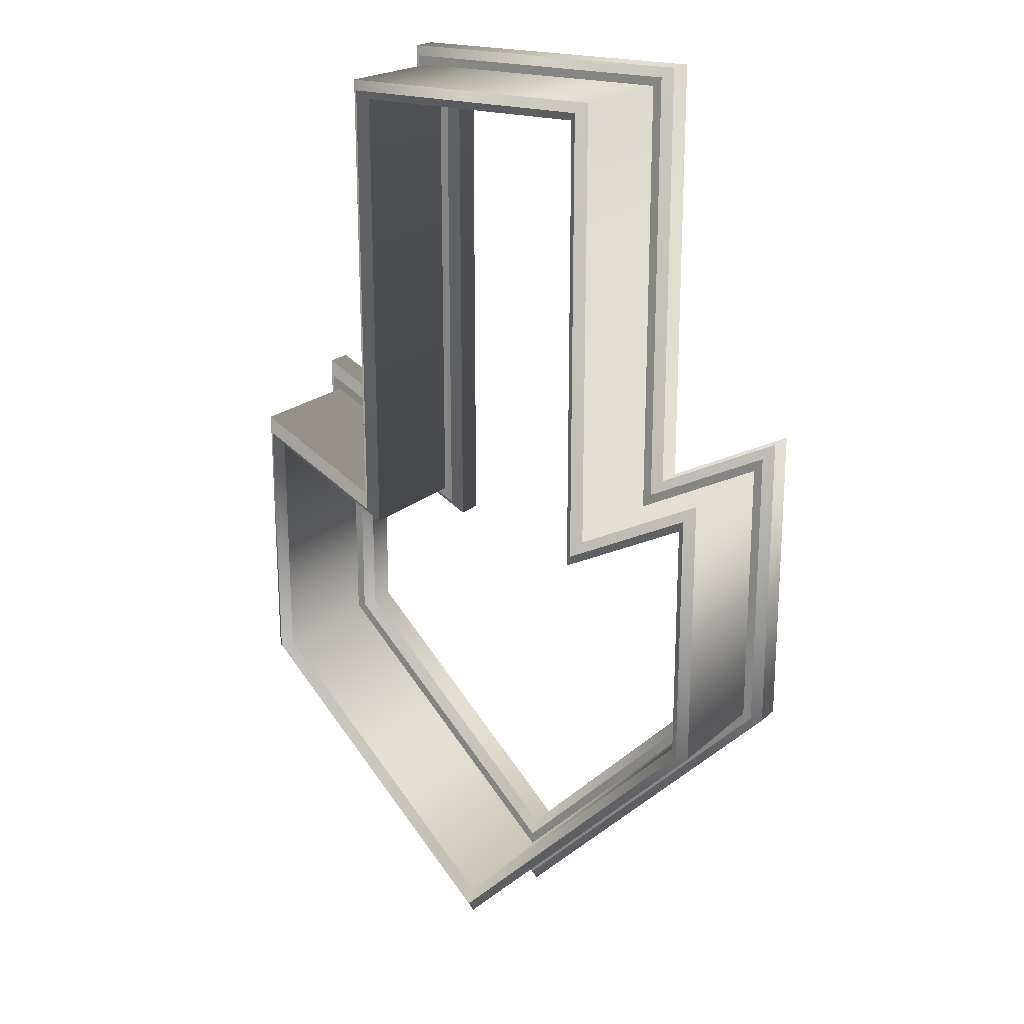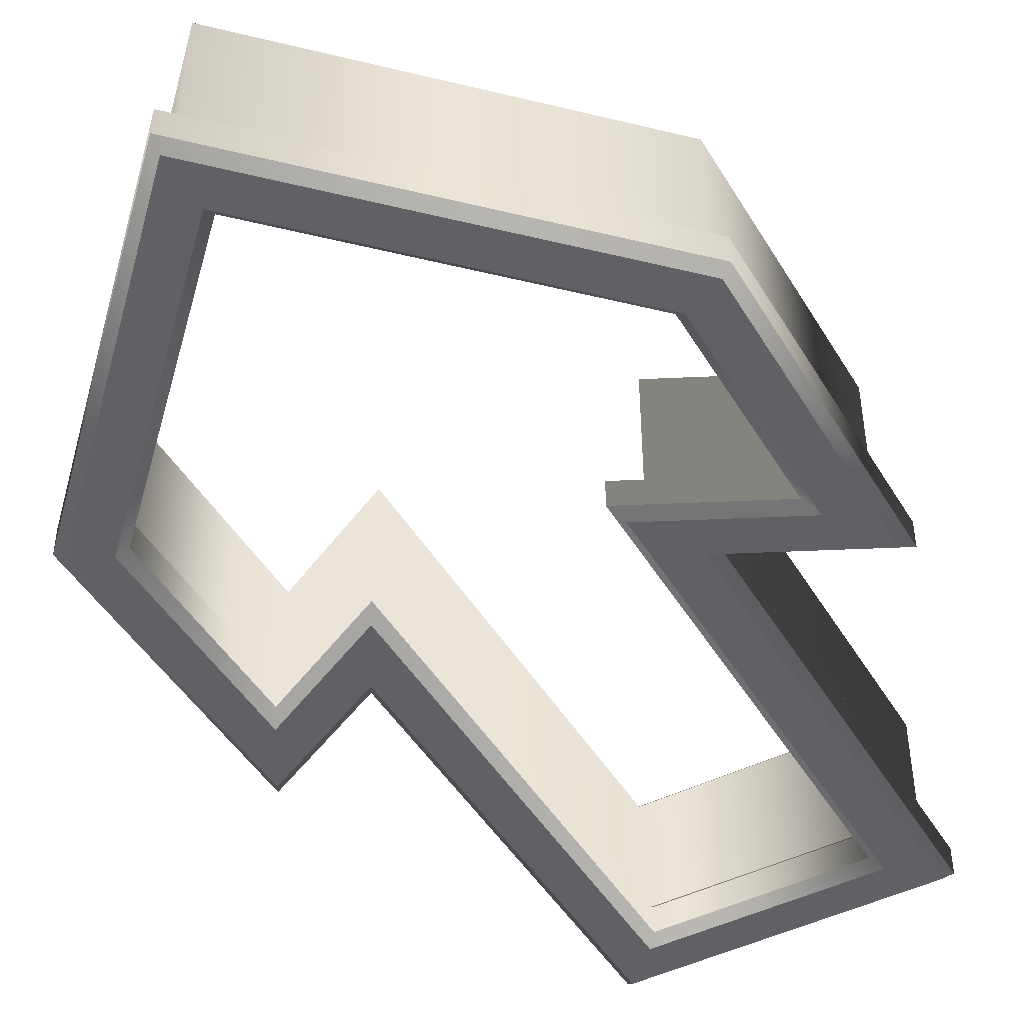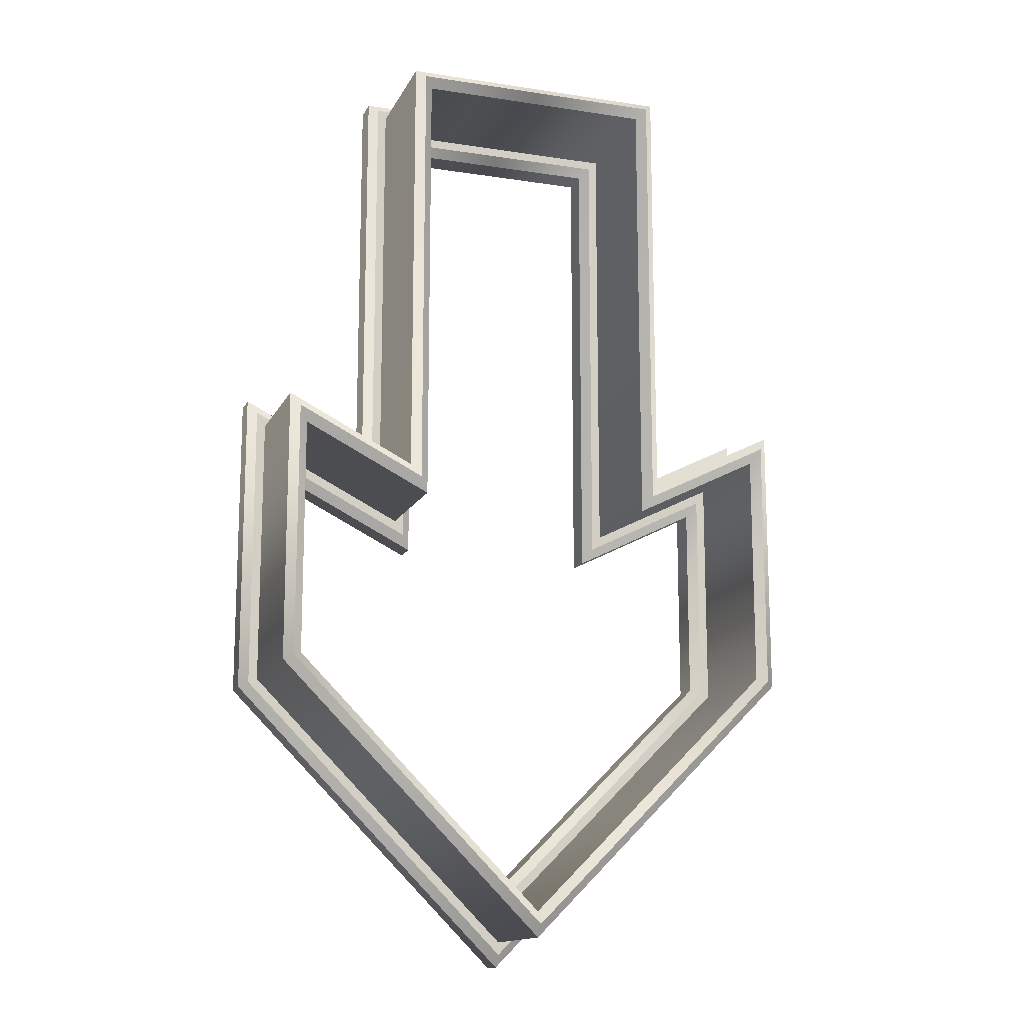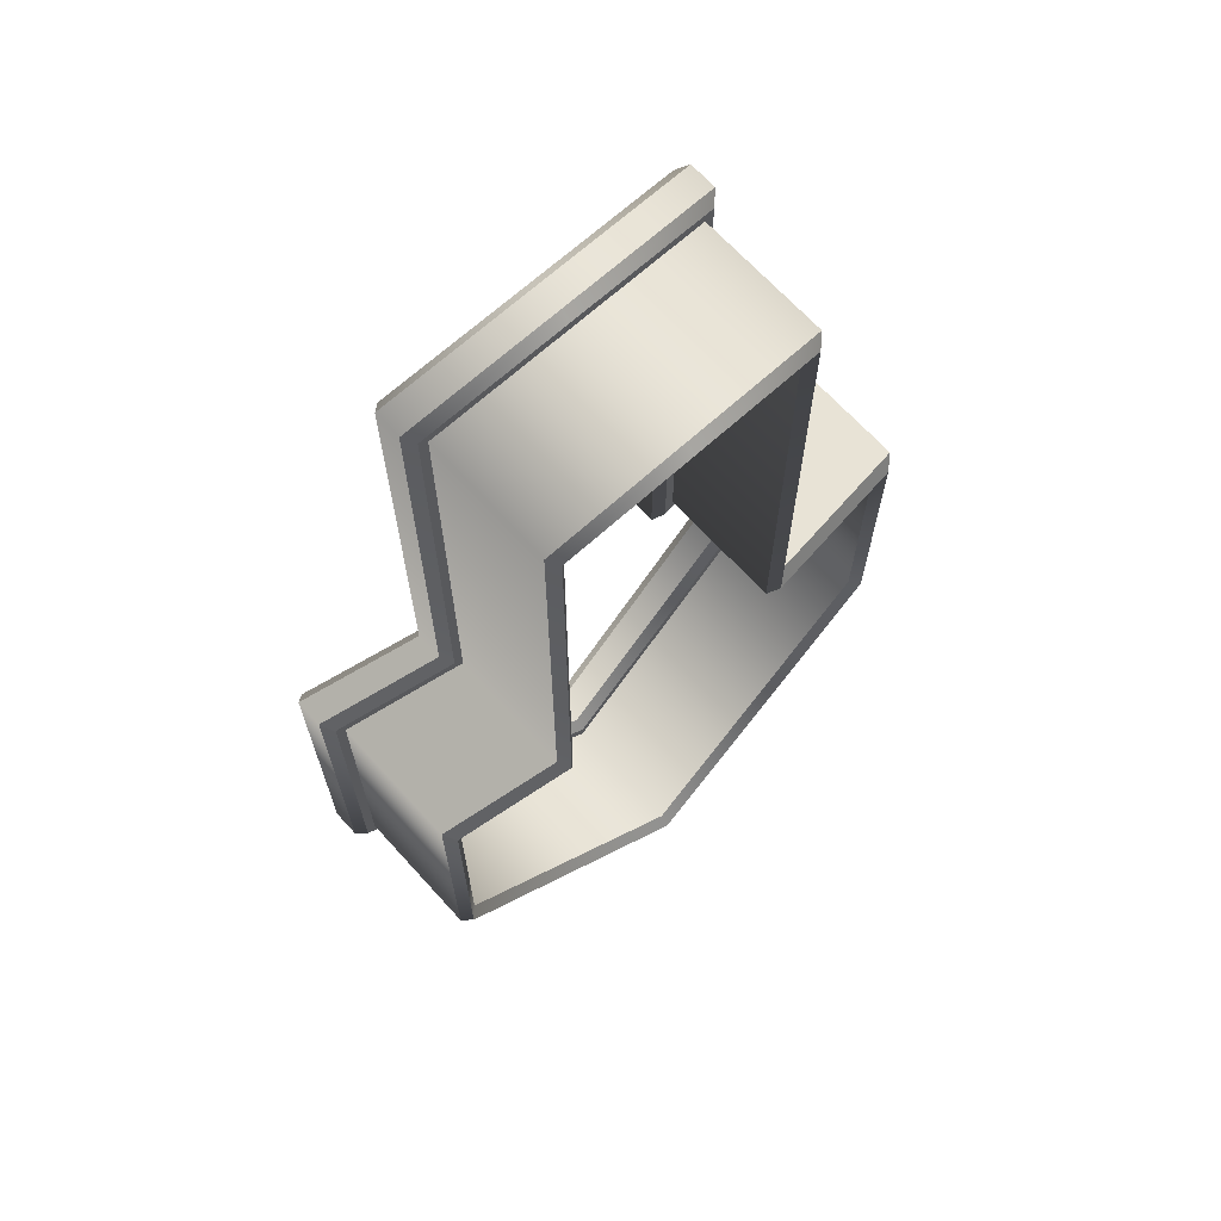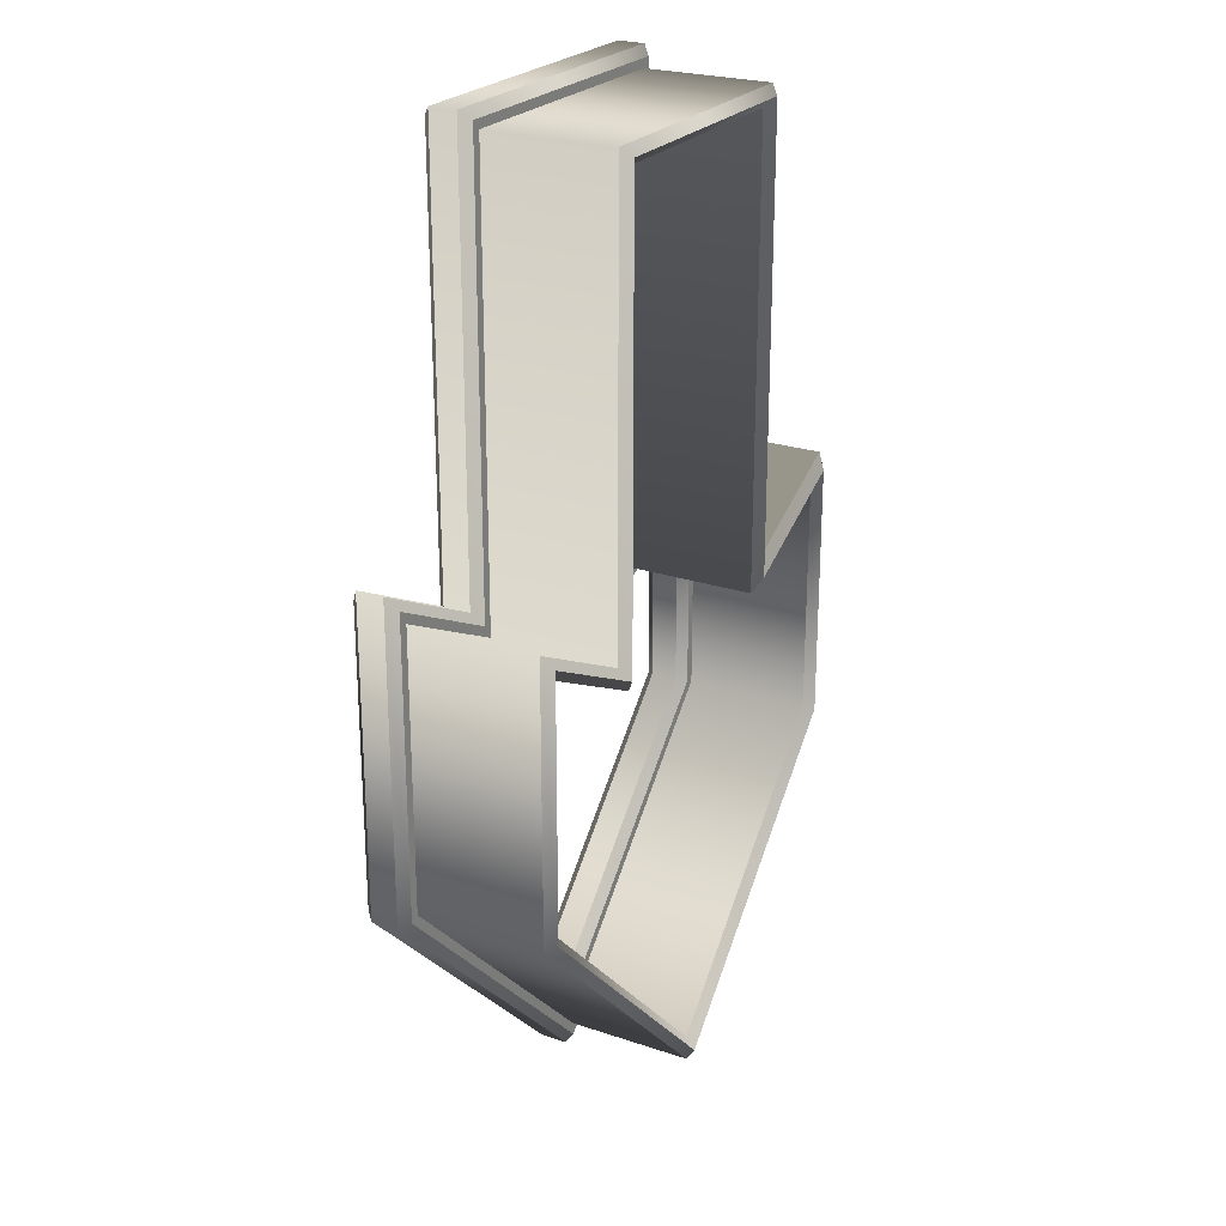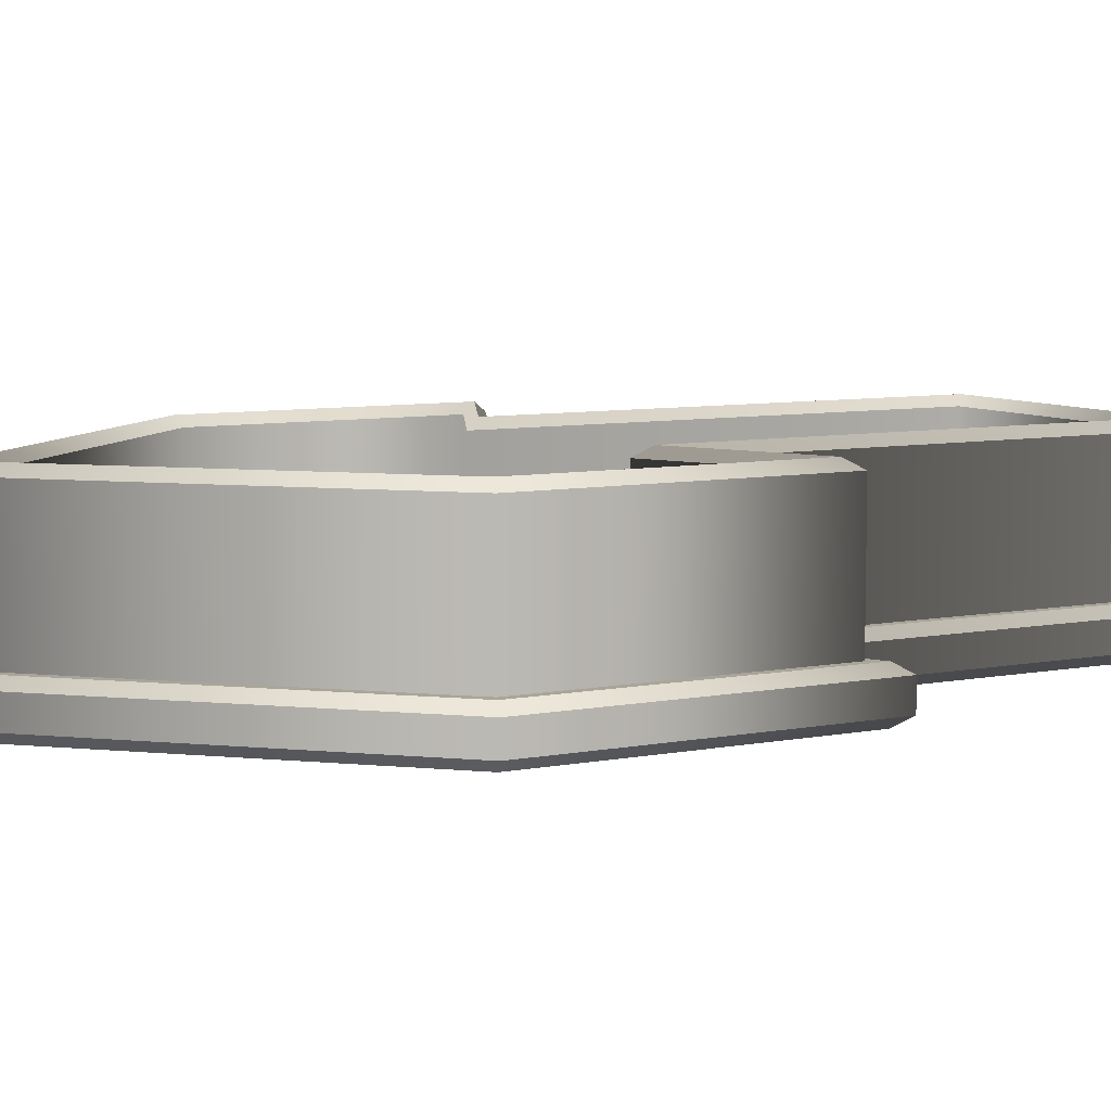
<metadata>
{"format":"obj","ext":"obj","renderer":"f3d","projection":"perspective","resolution":1024,"background":"white","views":[{"elev":20.5,"azim":-147.2,"up":"+Z"},{"elev":-46.5,"azim":-150.5,"up":"+Y"},{"elev":-14.4,"azim":161.4,"up":"+Z"},{"elev":67.6,"azim":137.7,"up":"+Z"},{"elev":24.1,"azim":119.0,"up":"+Z"},{"elev":7.5,"azim":-119.3,"up":"+Y"}]}
</metadata>
<code>
v  28.49 20 7.744
v  28.49 20 -20.75
v  27.49 18.99 -20.33
v  27.49 18.99 6.123
v  29.49 18.99 9.365
v  29.49 18.99 -21.16
v  29.49 4.997 9.365
v  29.49 4.997 -21.16
v  30.49 4.997 10.98
v  30.49 4.997 -21.58
v  31.49 3.997 12.6
v  31.49 3.997 -21.99
v  31.49 0.9998 12.6
v  31.49 0.9998 -21.99
v  30.49 0 10.98
v  30.49 0 -21.58
v  26.49 0 4.508
v  26.49 0 -19.92
v  25.49 0.9998 2.891
v  25.49 0.9998 -19.5
v  25.49 3.997 2.891
v  25.49 3.997 -19.5
v  26.49 4.997 4.508
v  26.49 4.997 -19.92
v  27.49 4.997 6.123
v  27.49 4.997 -20.33
v  14.25 20 0.6212
v  13.24 18.99 -0.9997
v  15.25 18.99 2.242
v  15.25 4.997 2.242
v  16.24 4.997 3.857
v  17.24 3.997 5.474
v  17.24 0.9998 5.474
v  16.24 0 3.857
v  12.25 0 -2.614
v  11.25 0.9998 -4.232
v  11.25 3.997 -4.232
v  12.25 4.997 -2.614
v  13.24 4.997 -0.9997
v  14.25 20 50.48
v  13.24 18.99 49.48
v  15.25 18.99 51.48
v  15.25 4.997 51.48
v  16.24 4.997 52.48
v  17.24 3.997 53.48
v  17.24 0.9998 53.48
v  16.24 0 52.48
v  12.25 0 48.48
v  11.25 0.9998 47.48
v  11.25 3.997 47.48
v  12.25 4.997 48.48
v  13.24 4.997 49.48
v  -0 20 50.48
v  -0 18.99 49.48
v  -0 18.99 51.48
v  0 4.997 51.48
v  0 4.997 52.48
v  0 3.997 53.48
v  0 0.9998 53.48
v  0 0 52.48
v  0 0 48.48
v  0 0.9998 47.48
v  0 3.997 47.48
v  0 4.997 48.48
v  0 4.997 49.48
v  -14.25 20 50.48
v  -13.24 18.99 49.48
v  -15.25 18.99 51.48
v  -15.25 4.997 51.48
v  -16.24 4.997 52.48
v  -17.24 3.997 53.48
v  -17.24 0.9998 53.48
v  -16.24 -0 52.48
v  -12.25 -0 48.48
v  -11.25 0.9998 47.48
v  -11.25 3.997 47.48
v  -12.25 4.997 48.48
v  -13.24 4.997 49.48
v  -14.25 20 0.6212
v  -13.24 18.99 -0.9997
v  -15.25 18.99 2.242
v  -15.25 4.997 2.242
v  -16.25 4.997 3.857
v  -17.24 3.997 5.474
v  -17.24 0.9998 5.474
v  -16.25 -0 3.857
v  -12.25 -0 -2.614
v  -11.25 0.9998 -4.232
v  -11.25 3.997 -4.232
v  -12.25 4.997 -2.614
v  -13.24 4.997 -0.9997
v  -28.49 20 7.744
v  -27.49 18.99 6.123
v  -29.49 18.99 9.365
v  -29.49 4.997 9.365
v  -30.49 4.997 10.98
v  -31.49 3.997 12.6
v  -31.49 0.9998 12.6
v  -30.49 -0 10.98
v  -26.49 -0 4.508
v  -25.49 0.9998 2.891
v  -25.49 3.997 2.891
v  -26.49 4.997 4.508
v  -27.49 4.997 6.123
v  -28.49 20 -20.75
v  -27.49 18.99 -20.33
v  -29.49 18.99 -21.16
v  -29.49 4.997 -21.16
v  -30.49 4.997 -21.58
v  -31.49 3.997 -21.99
v  -31.49 0.9998 -21.99
v  -30.49 -0 -21.58
v  -26.49 -0 -19.92
v  -25.49 0.9998 -19.5
v  -25.49 3.997 -19.5
v  -26.49 4.997 -19.92
v  -27.49 4.997 -20.33
v  -0 20 -49.24
v  -0 18.99 -47.82
v  -0 18.99 -50.65
v  -0 4.997 -50.65
v  -0 4.997 -52.07
v  -0 3.997 -53.48
v  -0 0.9998 -53.48
v  -0 -0 -52.07
v  -0 -0 -46.41
v  -0 0.9998 -45
v  -0 3.997 -45
v  -0 4.997 -46.41
v  -0 4.997 -47.82
g CookieCutter_Arrow01
f 1 2 3 4
f 5 6 2 1
f 7 8 6 5
f 9 10 8 7
f 11 12 10 9
f 13 14 12 11
f 15 16 14 13
f 17 18 16 15
f 19 20 18 17
f 21 22 20 19
f 23 24 22 21
f 25 26 24 23
f 4 3 26 25
f 27 1 4 28
f 29 5 1 27
f 30 7 5 29
f 31 9 7 30
f 32 11 9 31
f 33 13 11 32
f 34 15 13 33
f 35 17 15 34
f 36 19 17 35
f 37 21 19 36
f 38 23 21 37
f 39 25 23 38
f 28 4 25 39
f 40 27 28 41
f 42 29 27 40
f 43 30 29 42
f 44 31 30 43
f 45 32 31 44
f 46 33 32 45
f 47 34 33 46
f 48 35 34 47
f 49 36 35 48
f 50 37 36 49
f 51 38 37 50
f 52 39 38 51
f 41 28 39 52
f 53 40 41 54
f 55 42 40 53
f 56 43 42 55
f 57 44 43 56
f 58 45 44 57
f 59 46 45 58
f 60 47 46 59
f 61 48 47 60
f 62 49 48 61
f 63 50 49 62
f 64 51 50 63
f 65 52 51 64
f 54 41 52 65
f 66 53 54 67
f 68 55 53 66
f 69 56 55 68
f 70 57 56 69
f 71 58 57 70
f 72 59 58 71
f 73 60 59 72
f 74 61 60 73
f 75 62 61 74
f 76 63 62 75
f 77 64 63 76
f 78 65 64 77
f 67 54 65 78
f 79 66 67 80
f 81 68 66 79
f 82 69 68 81
f 83 70 69 82
f 84 71 70 83
f 85 72 71 84
f 86 73 72 85
f 87 74 73 86
f 88 75 74 87
f 89 76 75 88
f 90 77 76 89
f 91 78 77 90
f 80 67 78 91
f 92 79 80 93
f 94 81 79 92
f 95 82 81 94
f 96 83 82 95
f 97 84 83 96
f 98 85 84 97
f 99 86 85 98
f 100 87 86 99
f 101 88 87 100
f 102 89 88 101
f 103 90 89 102
f 104 91 90 103
f 93 80 91 104
f 105 92 93 106
f 107 94 92 105
f 108 95 94 107
f 109 96 95 108
f 110 97 96 109
f 111 98 97 110
f 112 99 98 111
f 113 100 99 112
f 114 101 100 113
f 115 102 101 114
f 116 103 102 115
f 117 104 103 116
f 106 93 104 117
f 118 105 106 119
f 120 107 105 118
f 121 108 107 120
f 122 109 108 121
f 123 110 109 122
f 124 111 110 123
f 125 112 111 124
f 126 113 112 125
f 127 114 113 126
f 128 115 114 127
f 129 116 115 128
f 130 117 116 129
f 119 106 117 130
f 2 118 119 3
f 6 120 118 2
f 8 121 120 6
f 10 122 121 8
f 12 123 122 10
f 14 124 123 12
f 16 125 124 14
f 18 126 125 16
f 20 127 126 18
f 22 128 127 20
f 24 129 128 22
f 26 130 129 24
f 3 119 130 26

</code>
